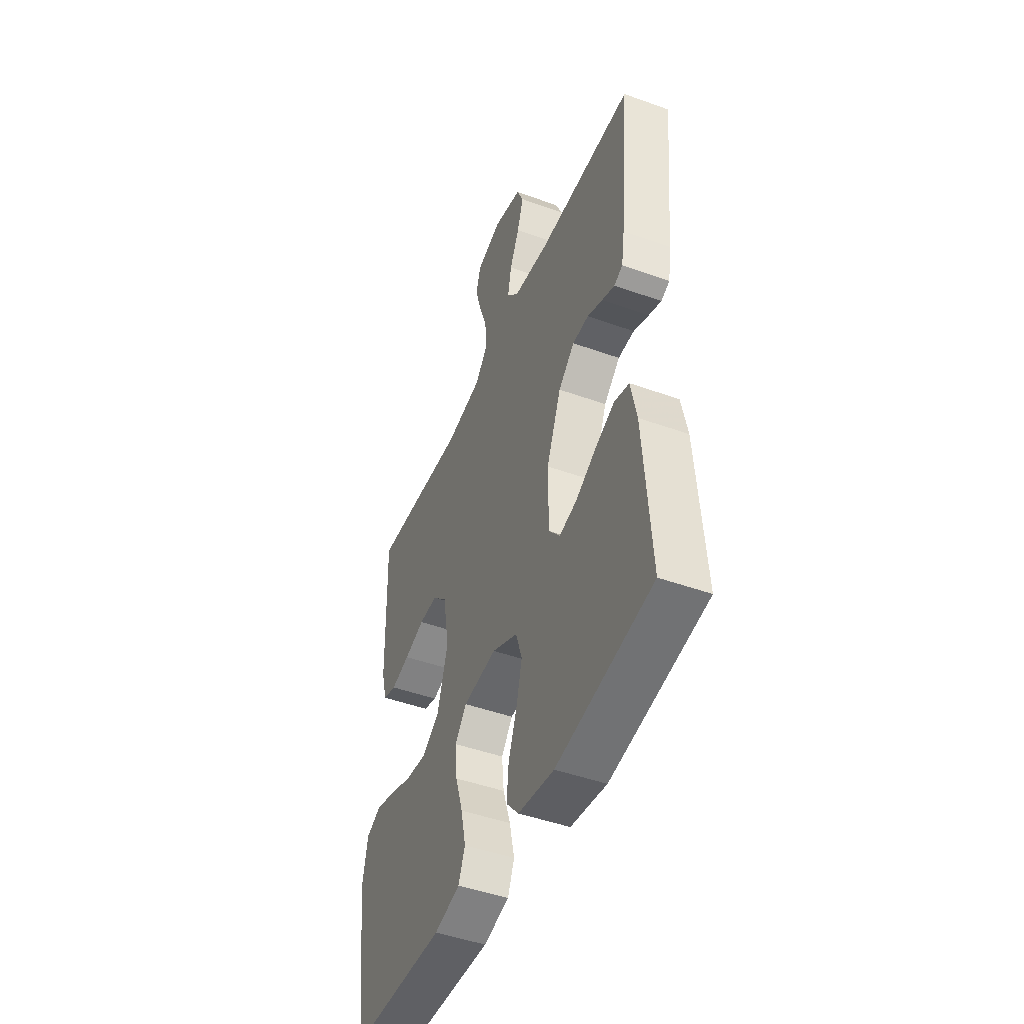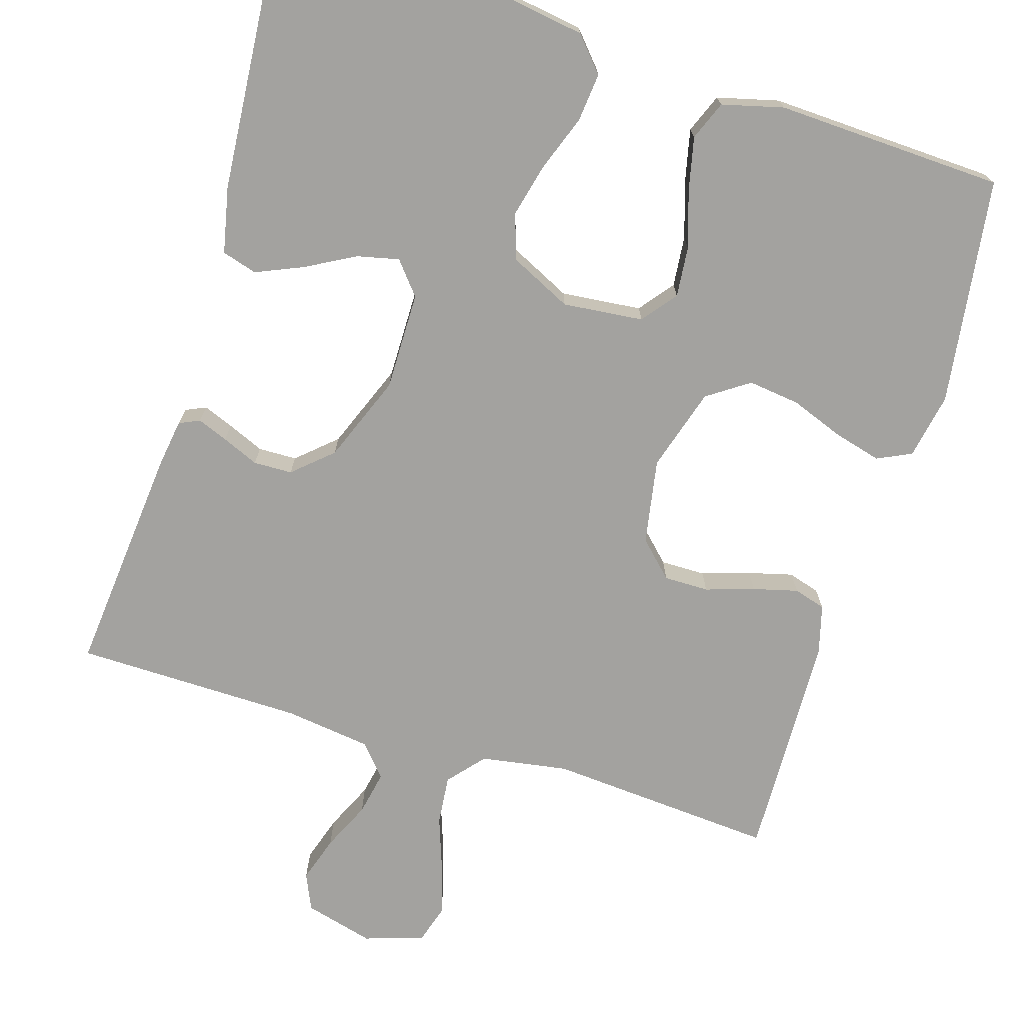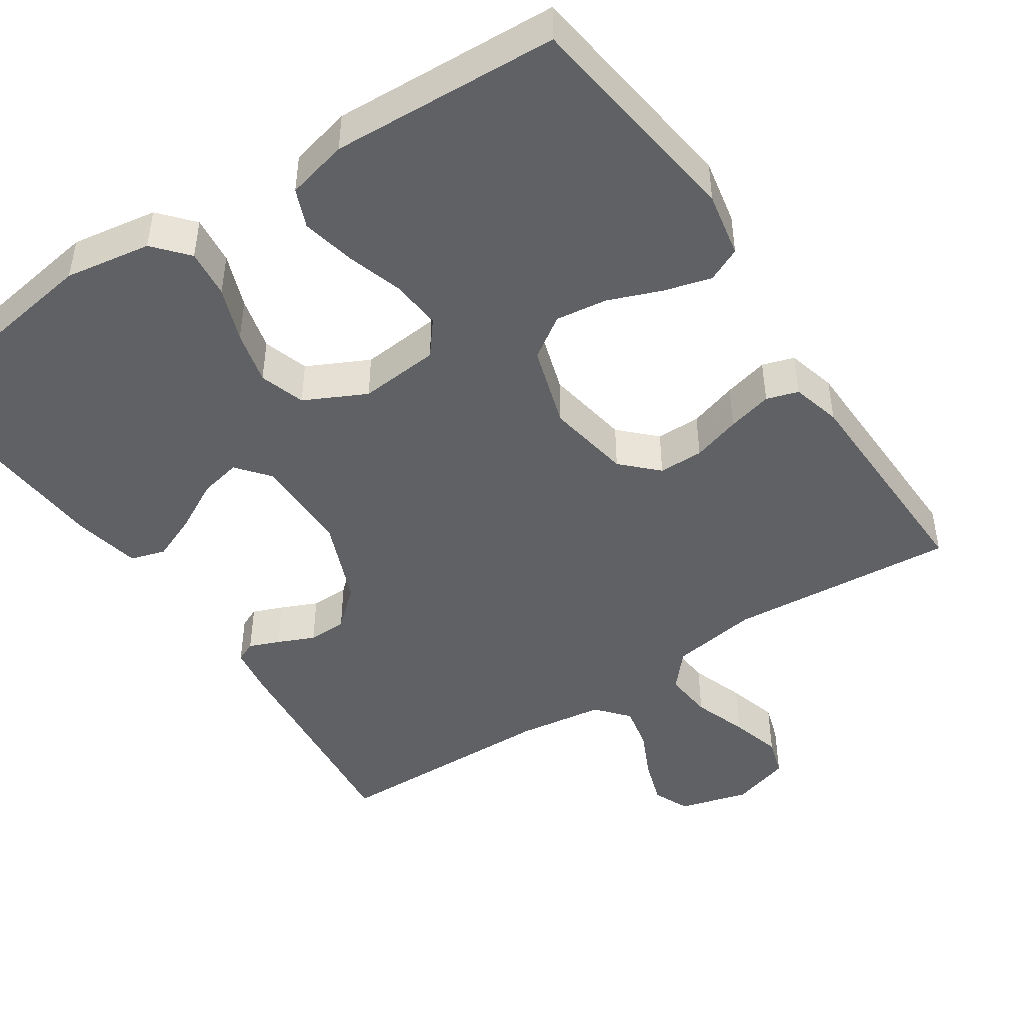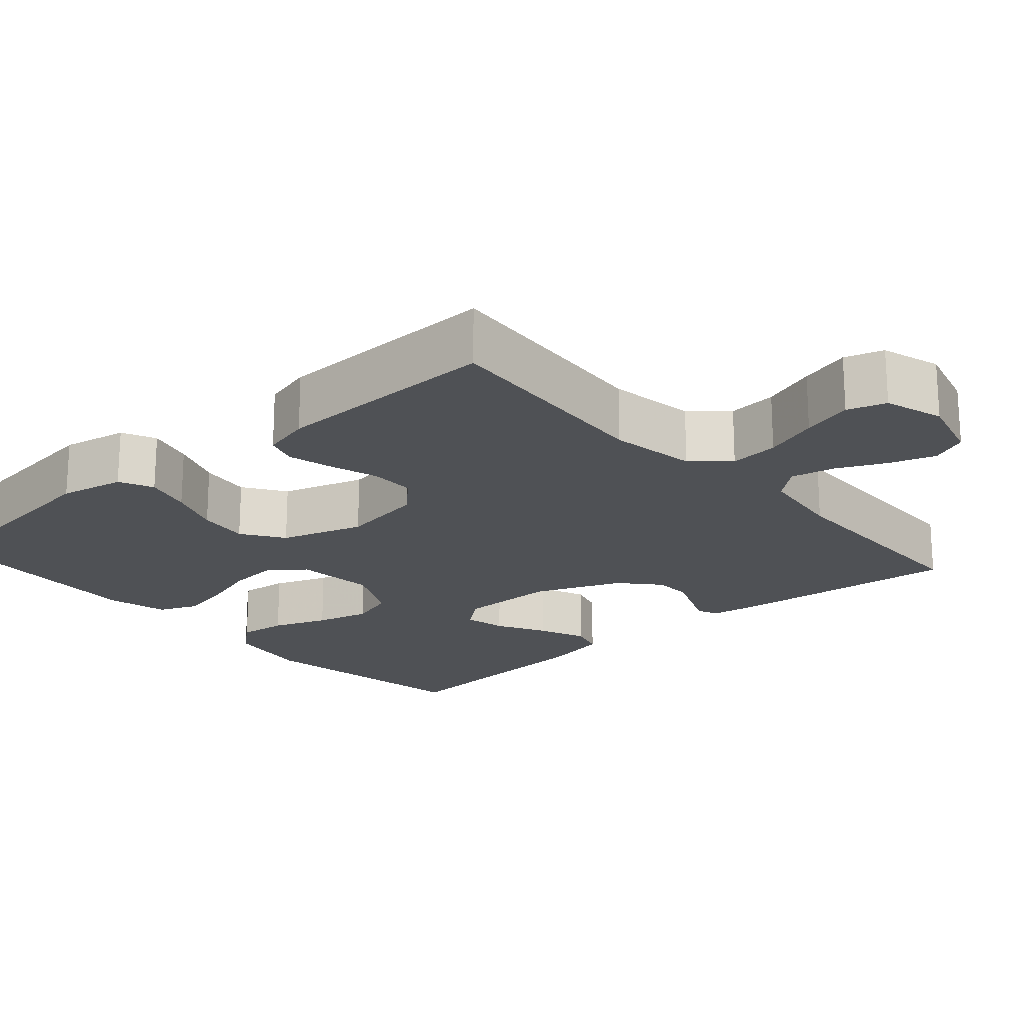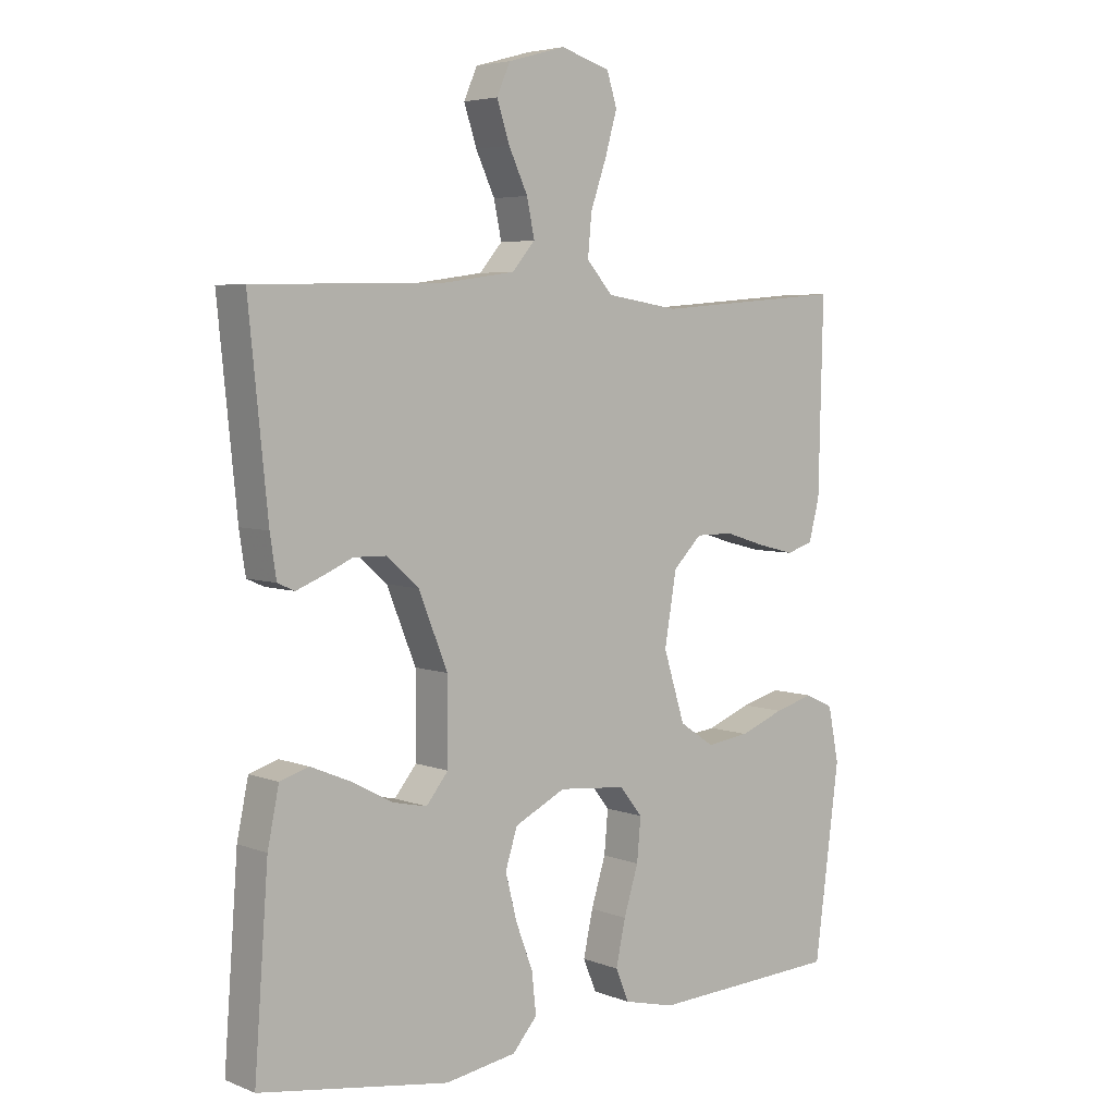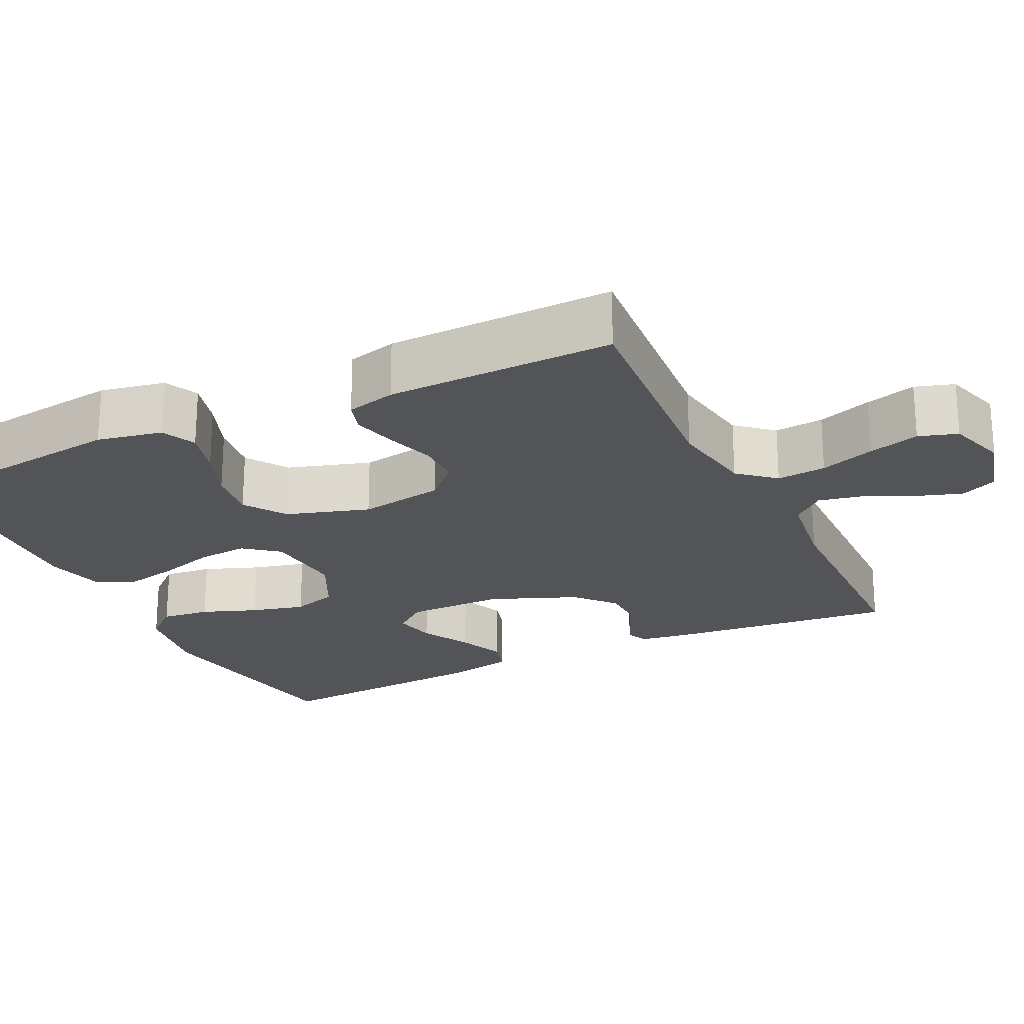
<metadata>
{"format":"obj","ext":"obj","renderer":"f3d","projection":"perspective","resolution":1024,"background":"white","views":[{"elev":-46.9,"azim":67.8,"up":"+Z"},{"elev":-72.6,"azim":163.3,"up":"+Y"},{"elev":-46.2,"azim":-146.4,"up":"+Y"},{"elev":-20.1,"azim":-48.6,"up":"+Y"},{"elev":5.1,"azim":140.1,"up":"+Z"},{"elev":-22.8,"azim":-64.2,"up":"+Y"}]}
</metadata>
<code>
v 0.5 0.07 0.5
v 0.47 0.07 0.2
v 0.46 0.07 0.135
v 0.433 0.07 0.123
v 0.393 0.07 0.139
v 0.345 0.07 0.16
v 0.294 0.07 0.159
v 0.243 0.07 0.114
v 0.197 0.07 0
v 0.197 0.07 -0.129
v 0.232 0.07 -0.172
v 0.287 0.07 -0.16
v 0.352 0.07 -0.125
v 0.414 0.07 -0.099
v 0.46 0.07 -0.113
v 0.478 0.07 -0.2
v 0.5 0.07 -0.5
v 0.2 0.07 -0.547
v 0.087 0.07 -0.529
v 0.048 0.07 -0.484
v 0.055 0.07 -0.42
v 0.082 0.07 -0.348
v 0.1 0.07 -0.277
v 0.081 0.07 -0.217
v 0 0.07 -0.177
v -0.106 0.07 -0.187
v -0.142 0.07 -0.232
v -0.136 0.07 -0.299
v -0.113 0.07 -0.373
v -0.098 0.07 -0.443
v -0.119 0.07 -0.494
v -0.2 0.07 -0.514
v -0.5 0.07 -0.5
v -0.539 0.07 -0.2
v -0.522 0.07 -0.114
v -0.477 0.07 -0.093
v -0.415 0.07 -0.11
v -0.345 0.07 -0.137
v -0.277 0.07 -0.146
v -0.222 0.07 -0.109
v -0.188 0.07 0
v -0.207 0.07 0.112
v -0.252 0.07 0.157
v -0.311 0.07 0.157
v -0.375 0.07 0.137
v -0.434 0.07 0.122
v -0.476 0.07 0.135
v -0.493 0.07 0.2
v -0.5 0.07 0.5
v -0.2 0.07 0.476
v -0.085 0.07 0.494
v -0.044 0.07 0.541
v -0.05 0.07 0.606
v -0.075 0.07 0.678
v -0.094 0.07 0.745
v -0.078 0.07 0.796
v 0 0.07 0.82
v 0.091 0.07 0.795
v 0.112 0.07 0.747
v 0.092 0.07 0.686
v 0.062 0.07 0.622
v 0.05 0.07 0.564
v 0.086 0.07 0.522
v 0.2 0.07 0.506
v 0.5 0 0.5
v 0.47 0 0.2
v 0.46 0 0.135
v 0.433 0 0.123
v 0.393 0 0.139
v 0.345 0 0.16
v 0.294 0 0.159
v 0.243 0 0.114
v 0.197 0 0
v 0.197 0 -0.129
v 0.232 0 -0.172
v 0.287 0 -0.16
v 0.352 0 -0.125
v 0.414 0 -0.099
v 0.46 0 -0.113
v 0.478 0 -0.2
v 0.5 0 -0.5
v 0.2 0 -0.547
v 0.087 0 -0.529
v 0.048 0 -0.484
v 0.055 0 -0.42
v 0.082 0 -0.348
v 0.1 0 -0.277
v 0.081 0 -0.217
v 0 0 -0.177
v -0.106 0 -0.187
v -0.142 0 -0.232
v -0.136 0 -0.299
v -0.113 0 -0.373
v -0.098 0 -0.443
v -0.119 0 -0.494
v -0.2 0 -0.514
v -0.5 0 -0.5
v -0.539 0 -0.2
v -0.522 0 -0.114
v -0.477 0 -0.093
v -0.415 0 -0.11
v -0.345 0 -0.137
v -0.277 0 -0.146
v -0.222 0 -0.109
v -0.188 0 0
v -0.207 0 0.112
v -0.252 0 0.157
v -0.311 0 0.157
v -0.375 0 0.137
v -0.434 0 0.122
v -0.476 0 0.135
v -0.493 0 0.2
v -0.5 0 0.5
v -0.2 0 0.476
v -0.085 0 0.494
v -0.044 0 0.541
v -0.05 0 0.606
v -0.075 0 0.678
v -0.094 0 0.745
v -0.078 0 0.796
v 0 0 0.82
v 0.091 0 0.795
v 0.112 0 0.747
v 0.092 0 0.686
v 0.062 0 0.622
v 0.05 0 0.564
v 0.086 0 0.522
v 0.2 0 0.506
f 59 60 61
f 58 59 61
f 57 58 61
f 56 57 61
f 55 56 61
f 54 55 61
f 53 54 61
f 52 53 61 62
f 51 52 62 63
f 48 49 50
f 47 48 50
f 46 47 50
f 45 46 50
f 44 45 50
f 43 44 50 51
f 51 63 64
f 43 51 64
f 42 43 64
f 36 37 38
f 35 36 38
f 34 35 38
f 33 34 38
f 32 33 38
f 31 32 38
f 30 31 38
f 29 30 38
f 28 29 38
f 27 28 38 39
f 26 27 39 40
f 20 21 22
f 19 20 22
f 18 19 22
f 17 18 22
f 16 17 22
f 15 16 22
f 14 15 22
f 13 14 22
f 12 13 22
f 11 12 22 23
f 10 11 23 24
f 4 5 6
f 3 4 6
f 2 3 6
f 1 2 6
f 64 1 6
f 64 6 7
f 64 7 8
f 42 64 8
f 41 42 8
f 41 8 9
f 40 41 9
f 26 40 9
f 25 26 9
f 9 10 24 25
f 125 124 123
f 125 123 122
f 125 122 121
f 125 121 120
f 125 120 119
f 125 119 118
f 125 118 117
f 126 125 117 116
f 127 126 116 115
f 114 113 112
f 114 112 111
f 114 111 110
f 114 110 109
f 114 109 108
f 115 114 108 107
f 128 127 115
f 128 115 107
f 128 107 106
f 102 101 100
f 102 100 99
f 102 99 98
f 102 98 97
f 102 97 96
f 102 96 95
f 102 95 94
f 102 94 93
f 102 93 92
f 103 102 92 91
f 104 103 91 90
f 86 85 84
f 86 84 83
f 86 83 82
f 86 82 81
f 86 81 80
f 86 80 79
f 86 79 78
f 86 78 77
f 86 77 76
f 87 86 76 75
f 88 87 75 74
f 70 69 68
f 70 68 67
f 70 67 66
f 70 66 65
f 70 65 128
f 71 70 128
f 72 71 128
f 72 128 106
f 72 106 105
f 73 72 105
f 73 105 104
f 73 104 90
f 73 90 89
f 89 88 74 73
f 1 65 66 2
f 2 66 67 3
f 3 67 68 4
f 4 68 69 5
f 5 69 70 6
f 6 70 71 7
f 7 71 72 8
f 8 72 73 9
f 9 73 74 10
f 10 74 75 11
f 11 75 76 12
f 12 76 77 13
f 13 77 78 14
f 14 78 79 15
f 15 79 80 16
f 16 80 81 17
f 17 81 82 18
f 18 82 83 19
f 19 83 84 20
f 20 84 85 21
f 21 85 86 22
f 22 86 87 23
f 23 87 88 24
f 24 88 89 25
f 25 89 90 26
f 26 90 91 27
f 27 91 92 28
f 28 92 93 29
f 29 93 94 30
f 30 94 95 31
f 31 95 96 32
f 32 96 97 33
f 33 97 98 34
f 34 98 99 35
f 35 99 100 36
f 36 100 101 37
f 37 101 102 38
f 38 102 103 39
f 39 103 104 40
f 40 104 105 41
f 41 105 106 42
f 42 106 107 43
f 43 107 108 44
f 44 108 109 45
f 45 109 110 46
f 46 110 111 47
f 47 111 112 48
f 48 112 113 49
f 49 113 114 50
f 50 114 115 51
f 51 115 116 52
f 52 116 117 53
f 53 117 118 54
f 54 118 119 55
f 55 119 120 56
f 56 120 121 57
f 57 121 122 58
f 58 122 123 59
f 59 123 124 60
f 60 124 125 61
f 61 125 126 62
f 62 126 127 63
f 63 127 128 64
f 64 128 65 1

</code>
